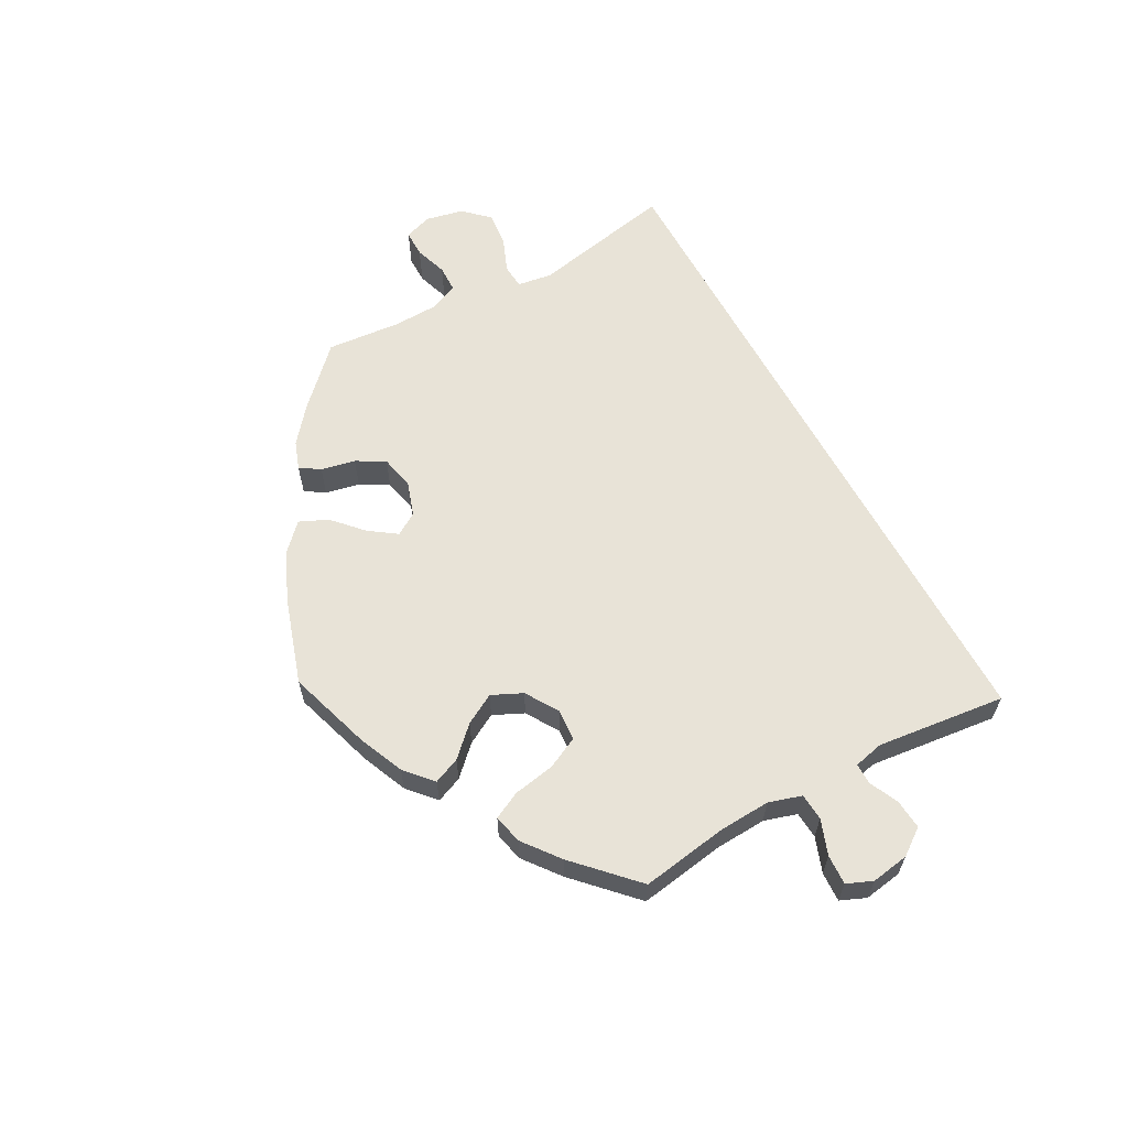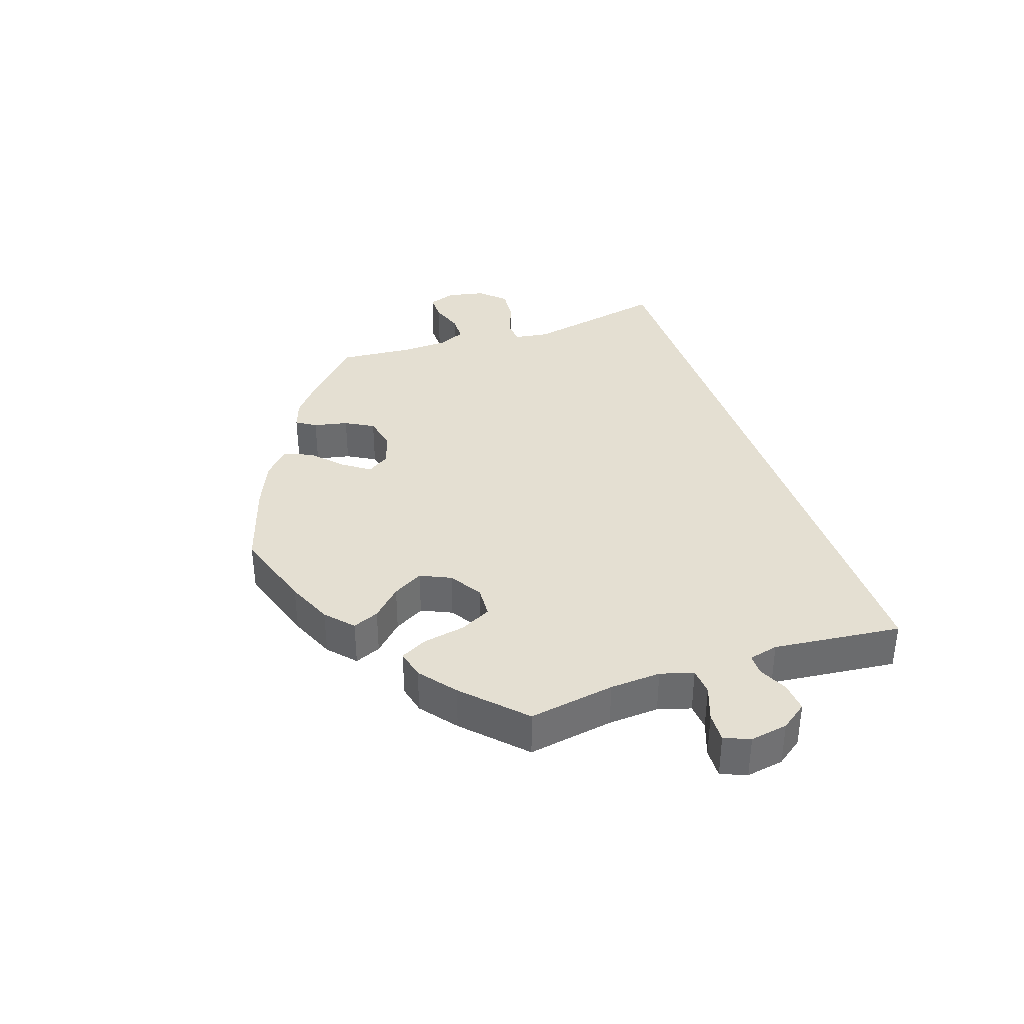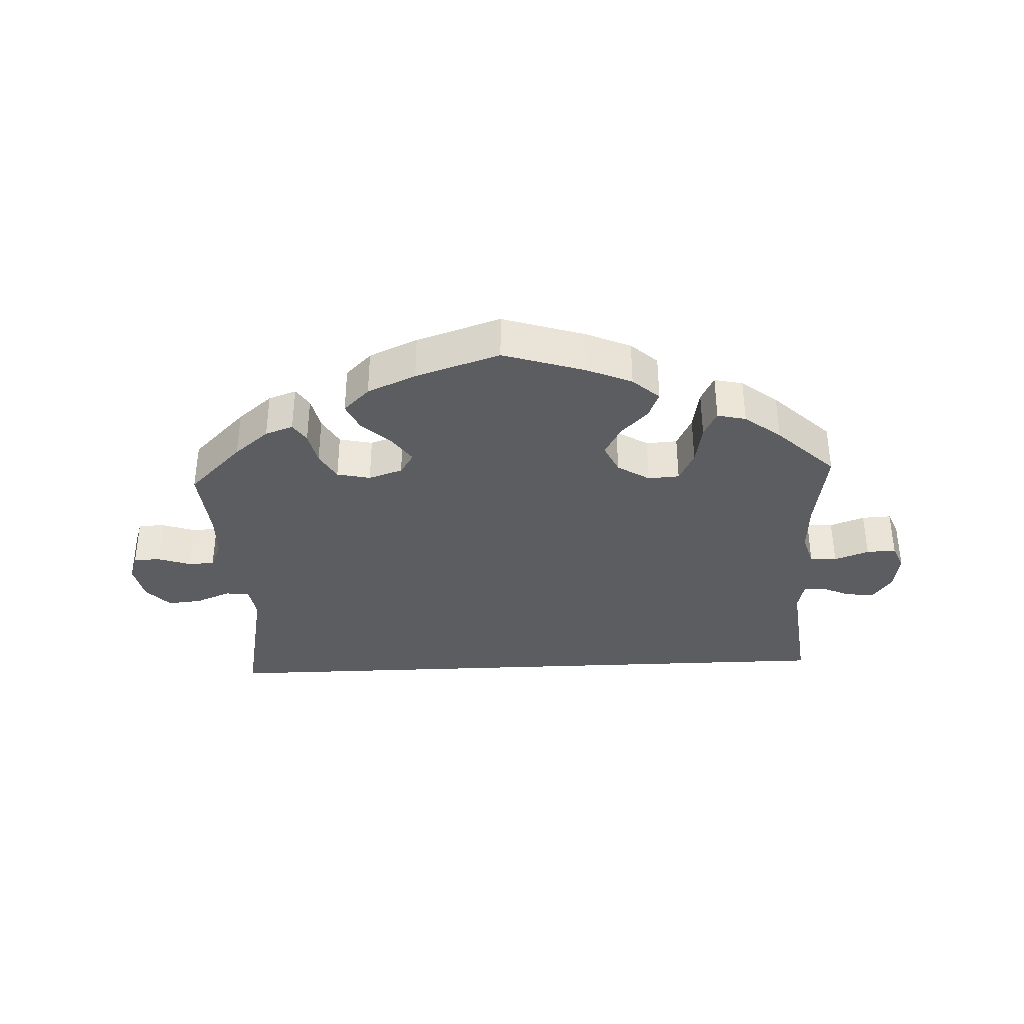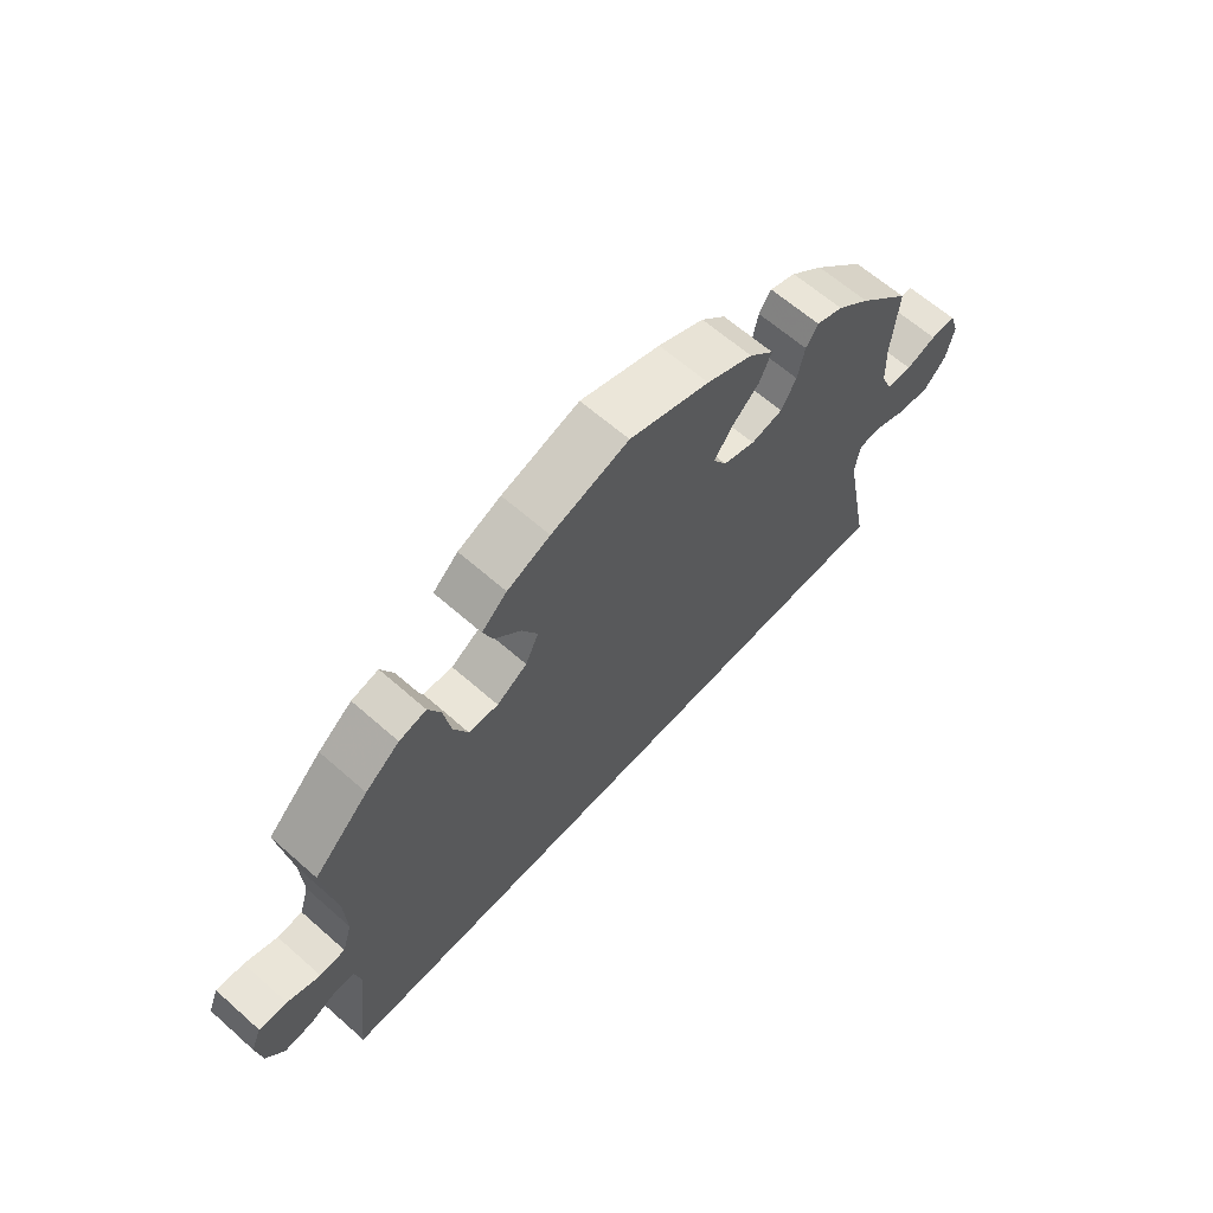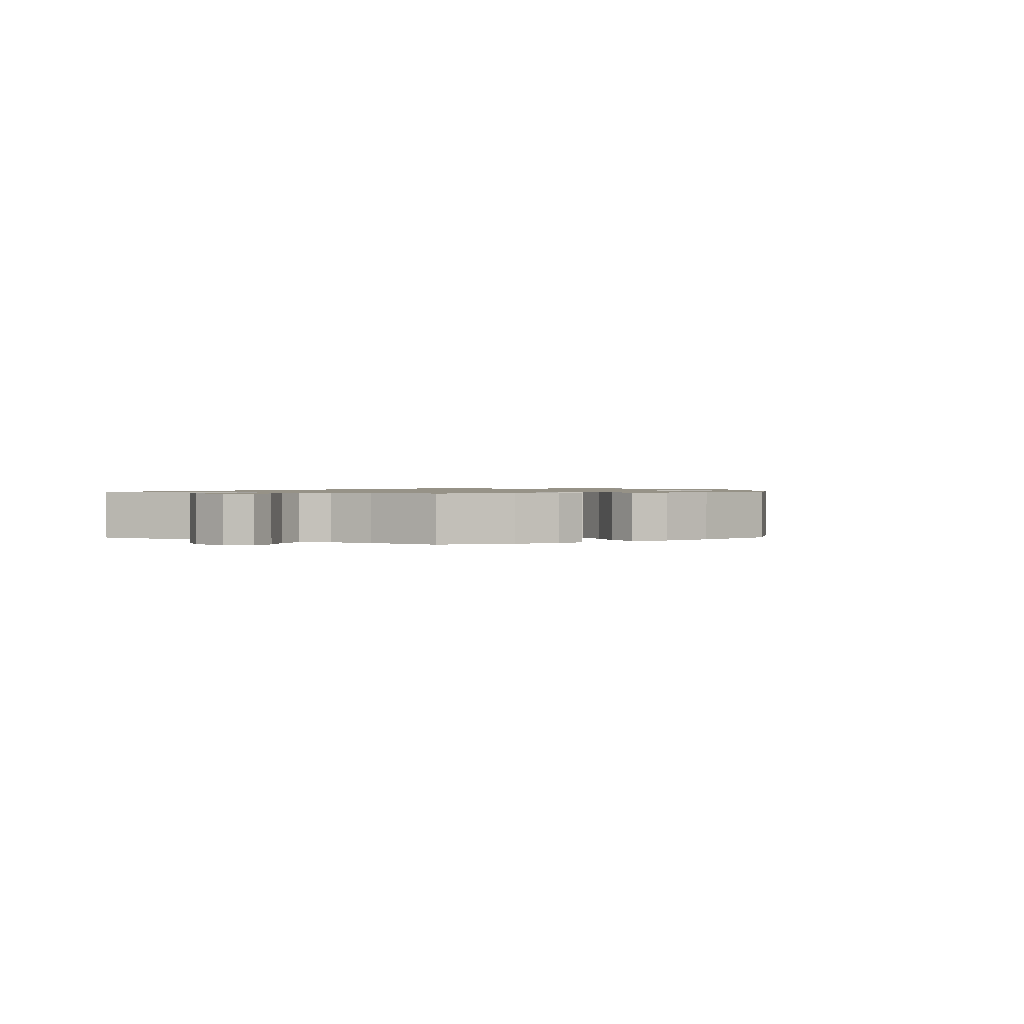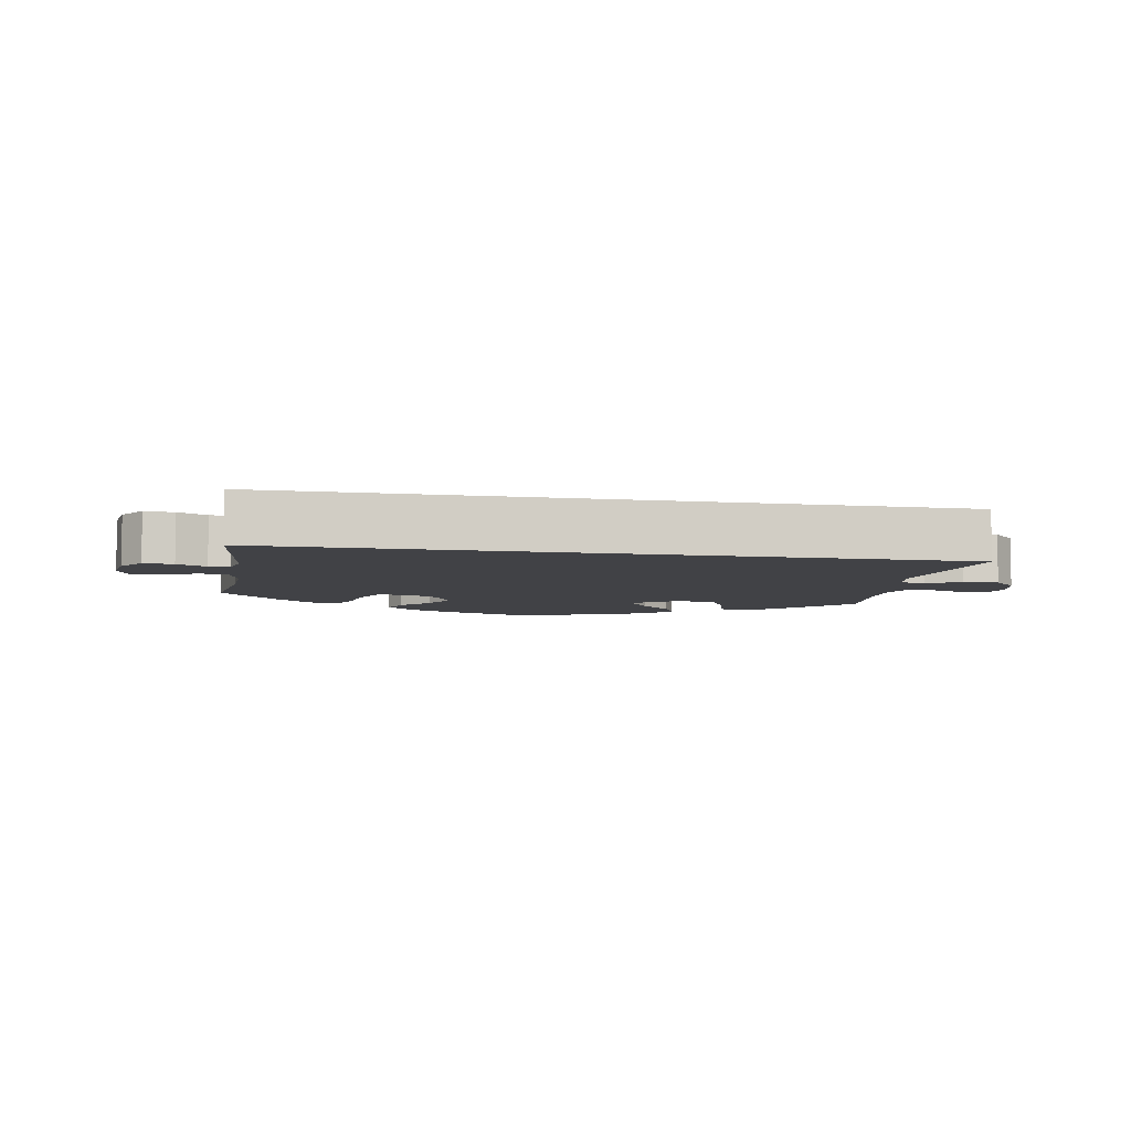
<metadata>
{"format":"obj","ext":"obj","renderer":"f3d","projection":"perspective","resolution":1024,"background":"white","views":[{"elev":61.7,"azim":61.4,"up":"+Y"},{"elev":36.9,"azim":70.9,"up":"+Y"},{"elev":-36.0,"azim":2.6,"up":"+Y"},{"elev":63.1,"azim":131.8,"up":"+Z"},{"elev":1.1,"azim":-62.1,"up":"+Y"},{"elev":-6.7,"azim":170.1,"up":"+Y"}]}
</metadata>
<code>
v -0.5 0.07 -0.289
v -0.458 0.07 -0.077
v -0.466 0.07 -0.026
v -0.502 0.07 -0.023
v -0.554 0.07 -0.044
v -0.605 0.07 -0.049
v -0.64 0.07 -0.012
v -0.652 0.07 0.044
v -0.638 0.07 0.085
v -0.598 0.07 0.085
v -0.55 0.07 0.069
v -0.51 0.07 0.07
v -0.492 0.07 0.112
v -0.49 0.07 0.178
v -0.5 0.07 0.289
v -0.419 0.07 0.369
v -0.367 0.07 0.412
v -0.325 0.07 0.427
v -0.306 0.07 0.398
v -0.295 0.07 0.347
v -0.271 0.07 0.305
v -0.221 0.07 0.294
v -0.17 0.07 0.311
v -0.149 0.07 0.344
v -0.177 0.07 0.384
v -0.221 0.07 0.425
v -0.24 0.07 0.467
v -0.201 0.07 0.505
v -0.128 0.07 0.537
v -0.001 0.07 0.578
v 0.122 0.07 0.539
v 0.19 0.07 0.51
v 0.23 0.07 0.474
v 0.214 0.07 0.435
v 0.173 0.07 0.393
v 0.148 0.07 0.348
v 0.169 0.07 0.303
v 0.217 0.07 0.273
v 0.264 0.07 0.276
v 0.287 0.07 0.323
v 0.298 0.07 0.385
v 0.318 0.07 0.425
v 0.361 0.07 0.415
v 0.415 0.07 0.373
v 0.501 0.07 0.29
v 0.481 0.07 0.162
v 0.477 0.07 0.086
v 0.492 0.07 0.037
v 0.532 0.07 0.034
v 0.584 0.07 0.053
v 0.628 0.07 0.055
v 0.644 0.07 0.017
v 0.635 0.07 -0.039
v 0.607 0.07 -0.078
v 0.563 0.07 -0.074
v 0.52 0.07 -0.054
v 0.489 0.07 -0.054
v 0.479 0.07 -0.098
v 0.501 0.07 -0.289
v -0.5 0 -0.289
v -0.458 0 -0.077
v -0.466 0 -0.026
v -0.502 0 -0.023
v -0.554 0 -0.044
v -0.605 0 -0.049
v -0.64 0 -0.012
v -0.652 0 0.044
v -0.638 0 0.085
v -0.598 0 0.085
v -0.55 0 0.069
v -0.51 0 0.07
v -0.492 0 0.112
v -0.49 0 0.178
v -0.5 0 0.289
v -0.419 0 0.369
v -0.367 0 0.412
v -0.325 0 0.427
v -0.306 0 0.398
v -0.295 0 0.347
v -0.271 0 0.305
v -0.221 0 0.294
v -0.17 0 0.311
v -0.149 0 0.344
v -0.177 0 0.384
v -0.221 0 0.425
v -0.24 0 0.467
v -0.201 0 0.505
v -0.128 0 0.537
v -0.001 0 0.578
v 0.122 0 0.539
v 0.19 0 0.51
v 0.23 0 0.474
v 0.214 0 0.435
v 0.173 0 0.393
v 0.148 0 0.348
v 0.169 0 0.303
v 0.217 0 0.273
v 0.264 0 0.276
v 0.287 0 0.323
v 0.298 0 0.385
v 0.318 0 0.425
v 0.361 0 0.415
v 0.415 0 0.373
v 0.501 0 0.29
v 0.481 0 0.162
v 0.477 0 0.086
v 0.492 0 0.037
v 0.532 0 0.034
v 0.584 0 0.053
v 0.628 0 0.055
v 0.644 0 0.017
v 0.635 0 -0.039
v 0.607 0 -0.078
v 0.563 0 -0.074
v 0.52 0 -0.054
v 0.489 0 -0.054
v 0.479 0 -0.098
v 0.501 0 -0.289
f 58 59 1 2
f 57 58 2 3
f 56 57 3 4
f 53 54 55 56
f 53 56 4
f 52 53 4
f 49 50 51 52
f 48 49 52 4
f 47 48 4
f 46 47 4
f 45 46 4
f 40 41 42 43
f 39 40 43 44
f 32 33 34 35
f 32 35 36
f 31 32 36
f 30 31 36
f 29 30 36 37
f 25 26 27 28
f 24 25 28 29
f 17 18 19 20
f 17 20 21
f 14 15 16 17
f 13 14 17 21
f 12 13 21 22
f 8 9 10 11
f 8 11 12
f 7 8 12
f 4 5 6 7
f 4 7 12
f 39 44 45
f 38 39 45 4
f 37 38 4 12
f 24 29 37
f 23 24 37
f 12 22 23 37
f 61 60 118 117
f 62 61 117 116
f 63 62 116 115
f 115 114 113 112
f 63 115 112
f 63 112 111
f 111 110 109 108
f 63 111 108 107
f 63 107 106
f 63 106 105
f 63 105 104
f 102 101 100 99
f 103 102 99 98
f 94 93 92 91
f 95 94 91
f 95 91 90
f 95 90 89
f 96 95 89 88
f 87 86 85 84
f 88 87 84 83
f 79 78 77 76
f 80 79 76
f 76 75 74 73
f 80 76 73 72
f 81 80 72 71
f 70 69 68 67
f 71 70 67
f 71 67 66
f 66 65 64 63
f 71 66 63
f 104 103 98
f 63 104 98 97
f 71 63 97 96
f 96 88 83
f 96 83 82
f 96 82 81 71
f 1 60 61 2
f 2 61 62 3
f 3 62 63 4
f 4 63 64 5
f 5 64 65 6
f 6 65 66 7
f 7 66 67 8
f 8 67 68 9
f 9 68 69 10
f 10 69 70 11
f 11 70 71 12
f 12 71 72 13
f 13 72 73 14
f 14 73 74 15
f 15 74 75 16
f 16 75 76 17
f 17 76 77 18
f 18 77 78 19
f 19 78 79 20
f 20 79 80 21
f 21 80 81 22
f 22 81 82 23
f 23 82 83 24
f 24 83 84 25
f 25 84 85 26
f 26 85 86 27
f 27 86 87 28
f 28 87 88 29
f 29 88 89 30
f 30 89 90 31
f 31 90 91 32
f 32 91 92 33
f 33 92 93 34
f 34 93 94 35
f 35 94 95 36
f 36 95 96 37
f 37 96 97 38
f 38 97 98 39
f 39 98 99 40
f 40 99 100 41
f 41 100 101 42
f 42 101 102 43
f 43 102 103 44
f 44 103 104 45
f 45 104 105 46
f 46 105 106 47
f 47 106 107 48
f 48 107 108 49
f 49 108 109 50
f 50 109 110 51
f 51 110 111 52
f 52 111 112 53
f 53 112 113 54
f 54 113 114 55
f 55 114 115 56
f 56 115 116 57
f 57 116 117 58
f 58 117 118 59
f 59 118 60 1

</code>
